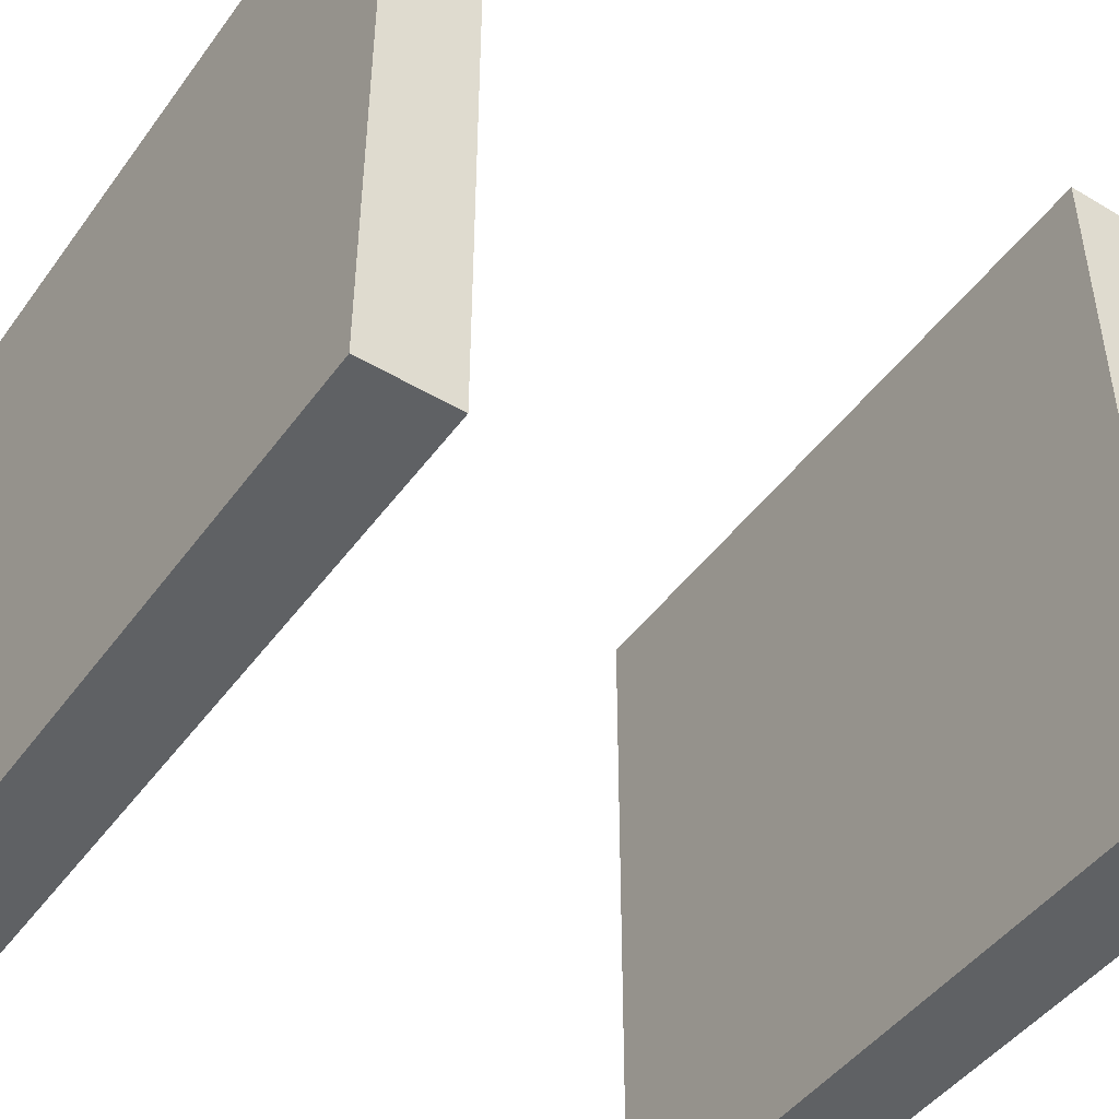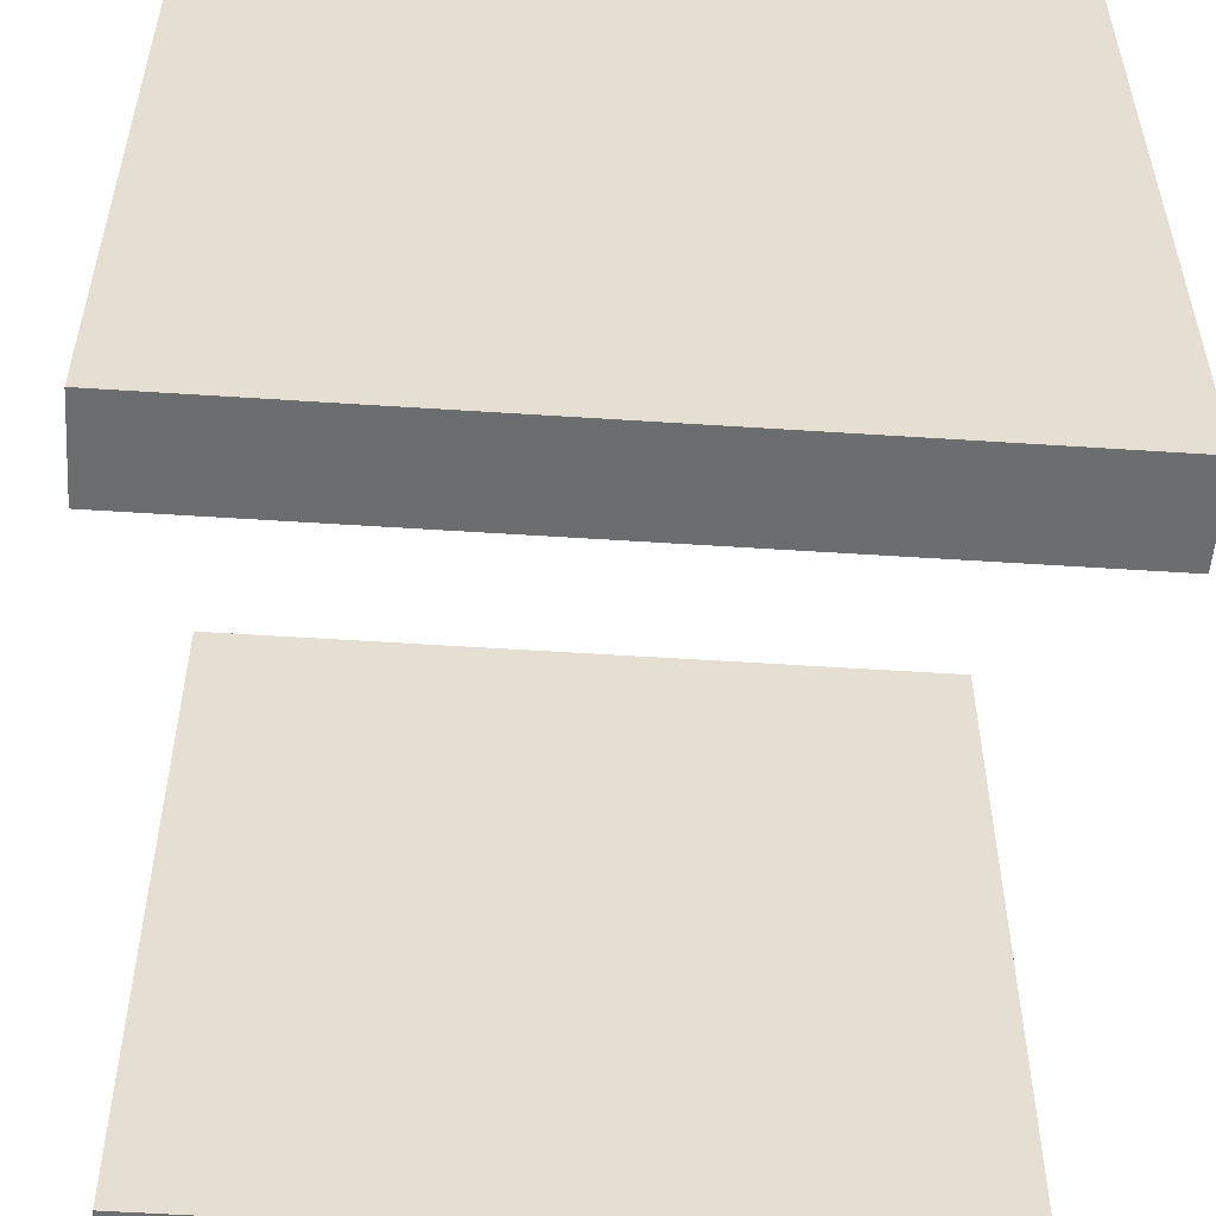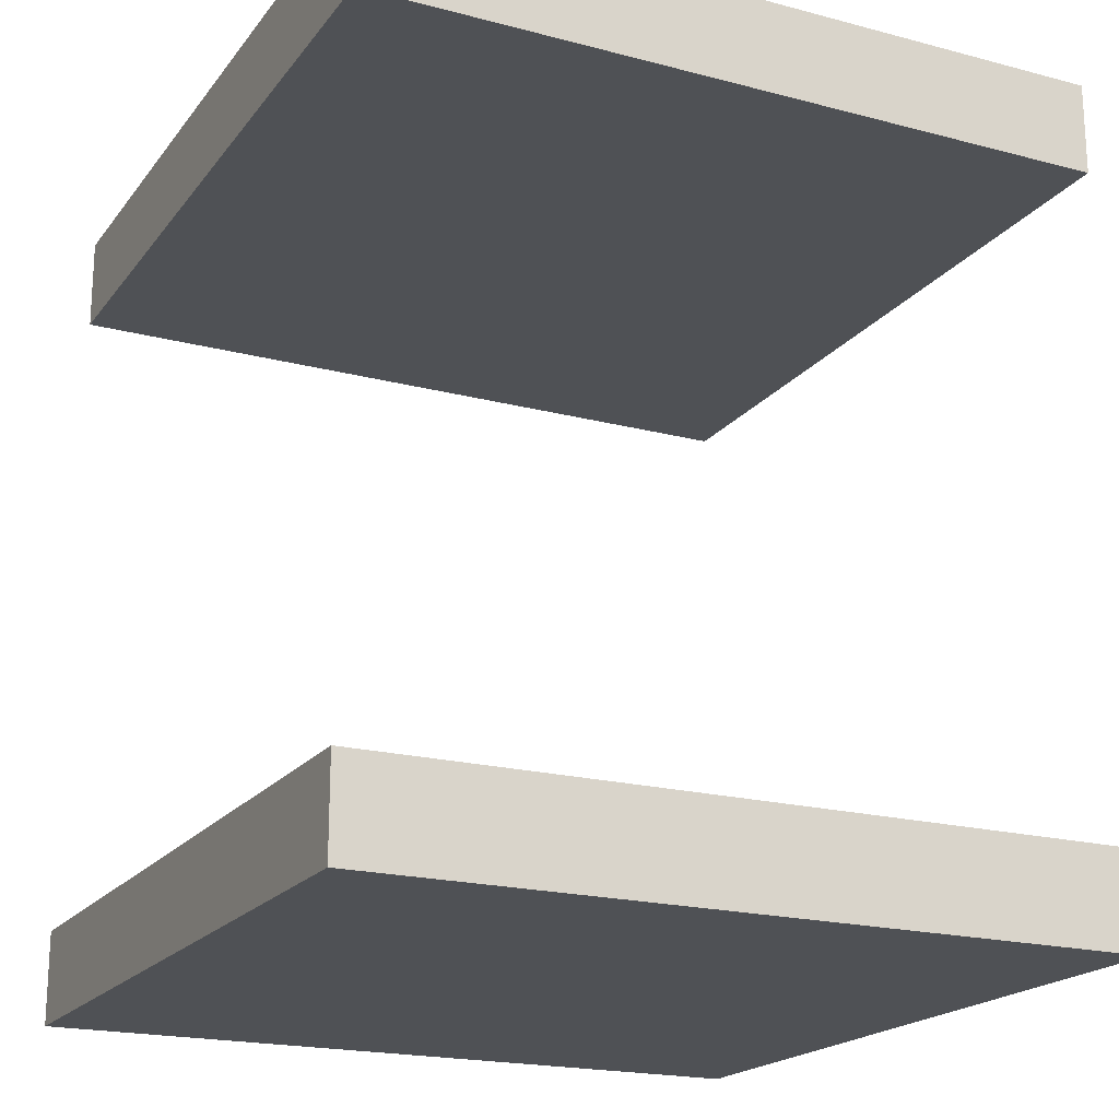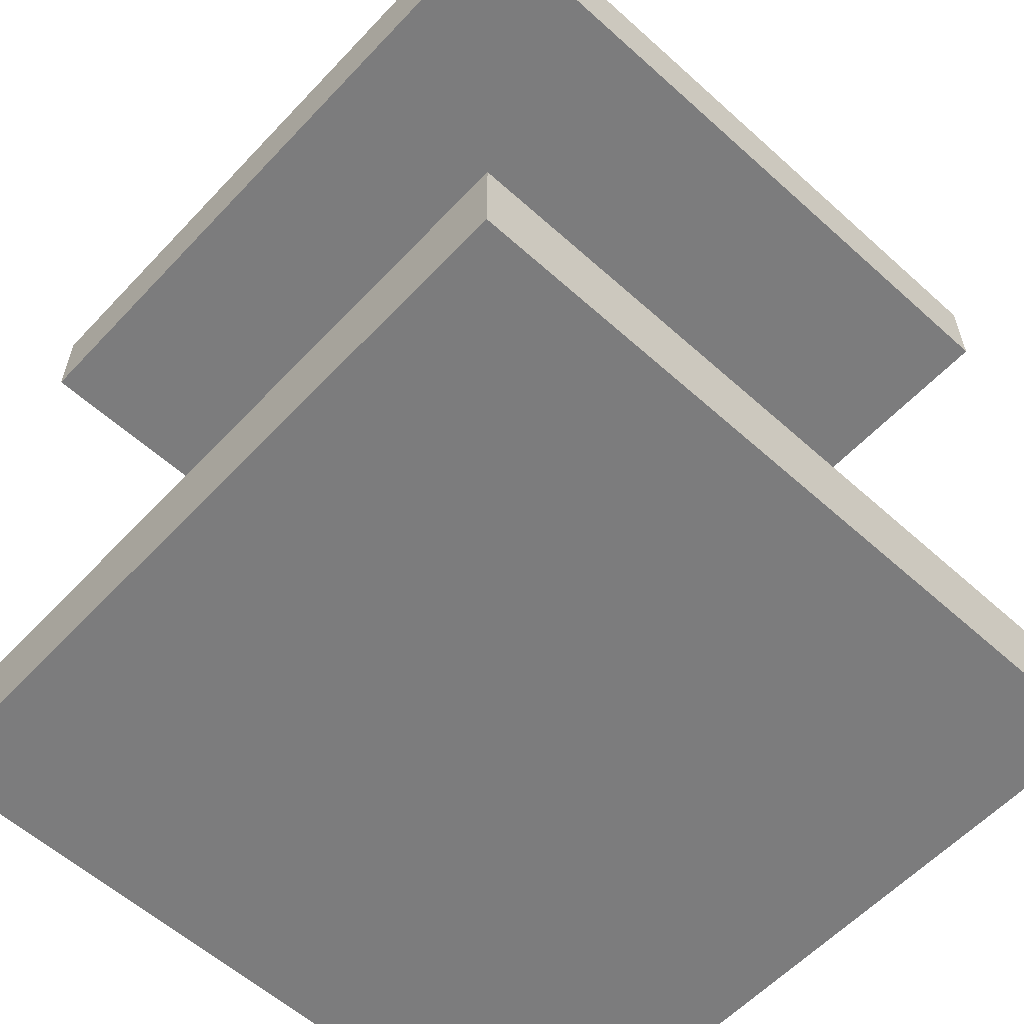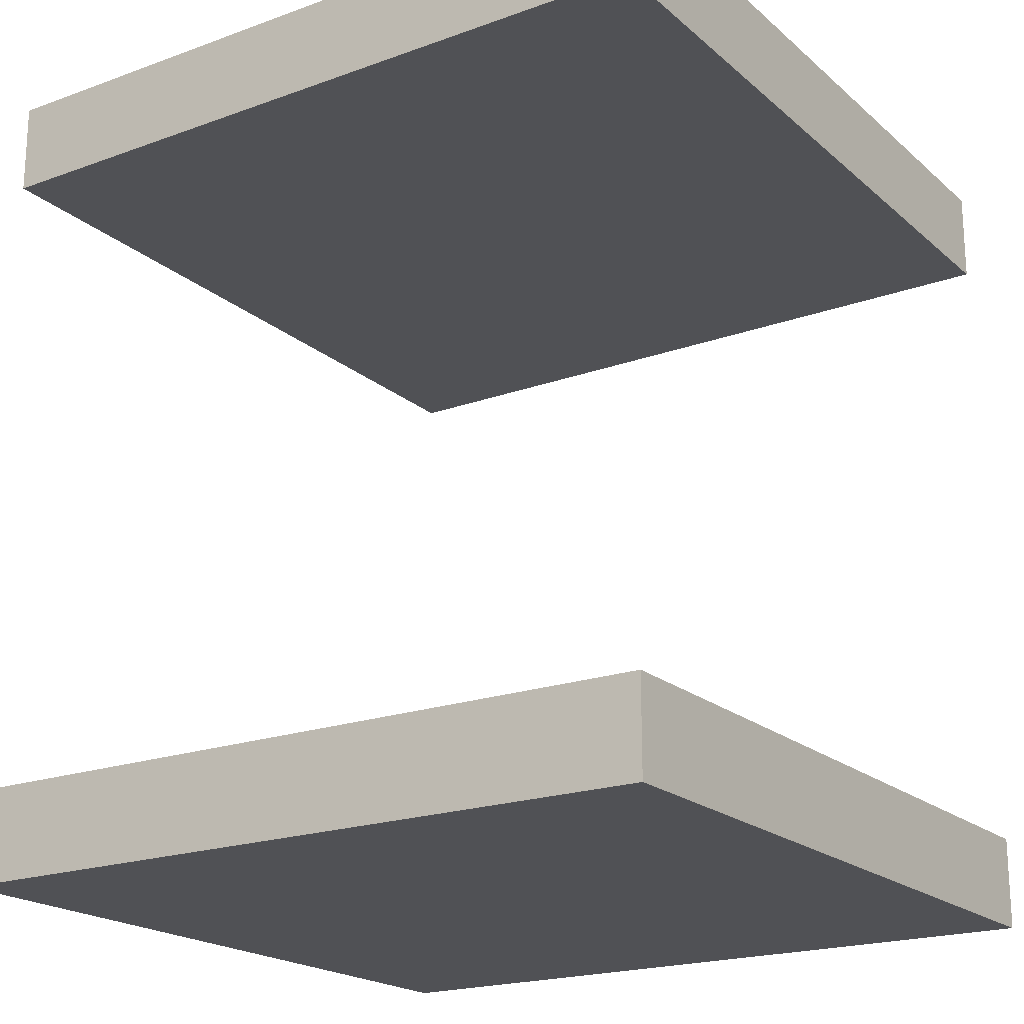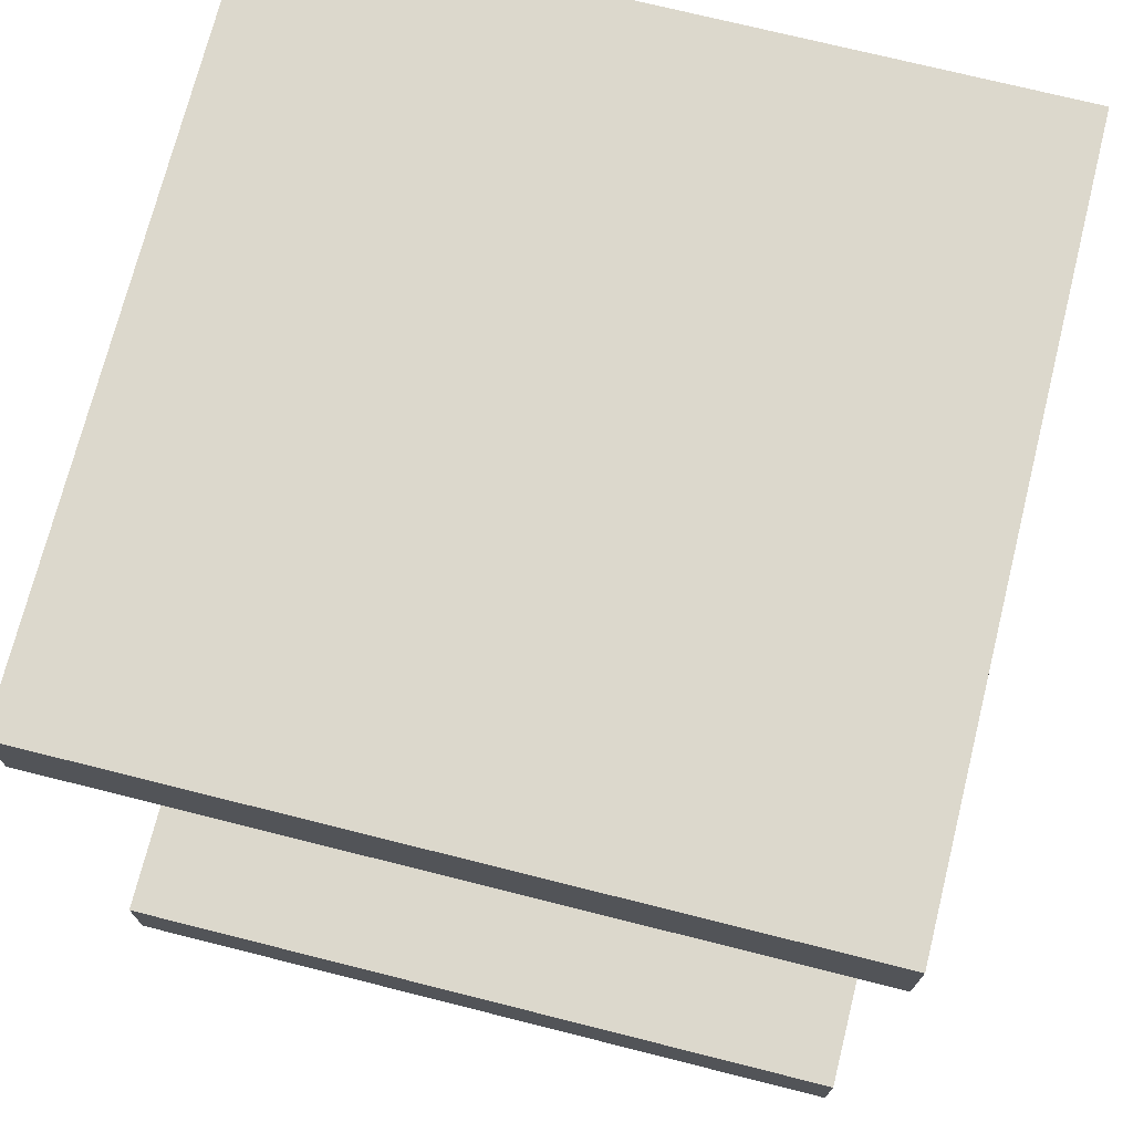
<metadata>
{"format":"obj","ext":"obj","renderer":"f3d","projection":"perspective","resolution":1024,"background":"white","views":[{"elev":-46.3,"azim":55.9,"up":"+Z"},{"elev":-53.9,"azim":-4.0,"up":"+Z"},{"elev":-19.7,"azim":-116.1,"up":"+Y"},{"elev":-58.8,"azim":47.2,"up":"+Y"},{"elev":-20.2,"azim":-56.4,"up":"+Y"},{"elev":72.7,"azim":14.1,"up":"+Y"}]}
</metadata>
<code>
g Combined Mesh (root: scene) 76
v -14 51 -36
v -22 51 -36
v -14 52 -36
v -22 52 -36
v -22 51 -36
v -22 51 -44
v -22 52 -36
v -22 52 -44
v -22 51 -44
v -14 51 -44
v -22 52 -44
v -14 52 -44
v -14 51 -44
v -14 51 -36
v -14 52 -44
v -14 52 -36
v -14 52 -36
v -22 52 -36
v -14 52 -44
v -22 52 -44
v -14 51 -44
v -22 51 -44
v -14 51 -36
v -22 51 -36
v -14 43 -36
v -22 43 -36
v -14 44 -36
v -22 44 -36
v -22 43 -36
v -22 43 -44
v -22 44 -36
v -22 44 -44
v -22 43 -44
v -14 43 -44
v -22 44 -44
v -14 44 -44
v -14 43 -44
v -14 43 -36
v -14 44 -44
v -14 44 -36
v -14 44 -36
v -22 44 -36
v -14 44 -44
v -22 44 -44
v -14 43 -44
v -22 43 -44
v -14 43 -36
v -22 43 -36
g Combined Mesh (root: scene) 76_0
f 3 2 1
f 3 4 2
f 7 6 5
f 7 8 6
f 11 10 9
f 11 12 10
f 15 14 13
f 15 16 14
f 19 18 17
f 19 20 18
f 23 22 21
f 23 24 22
g Combined Mesh (root: scene) 76_1
f 27 26 25
f 27 28 26
f 31 30 29
f 31 32 30
f 35 34 33
f 35 36 34
f 39 38 37
f 39 40 38
f 43 42 41
f 43 44 42
f 47 46 45
f 47 48 46

</code>
